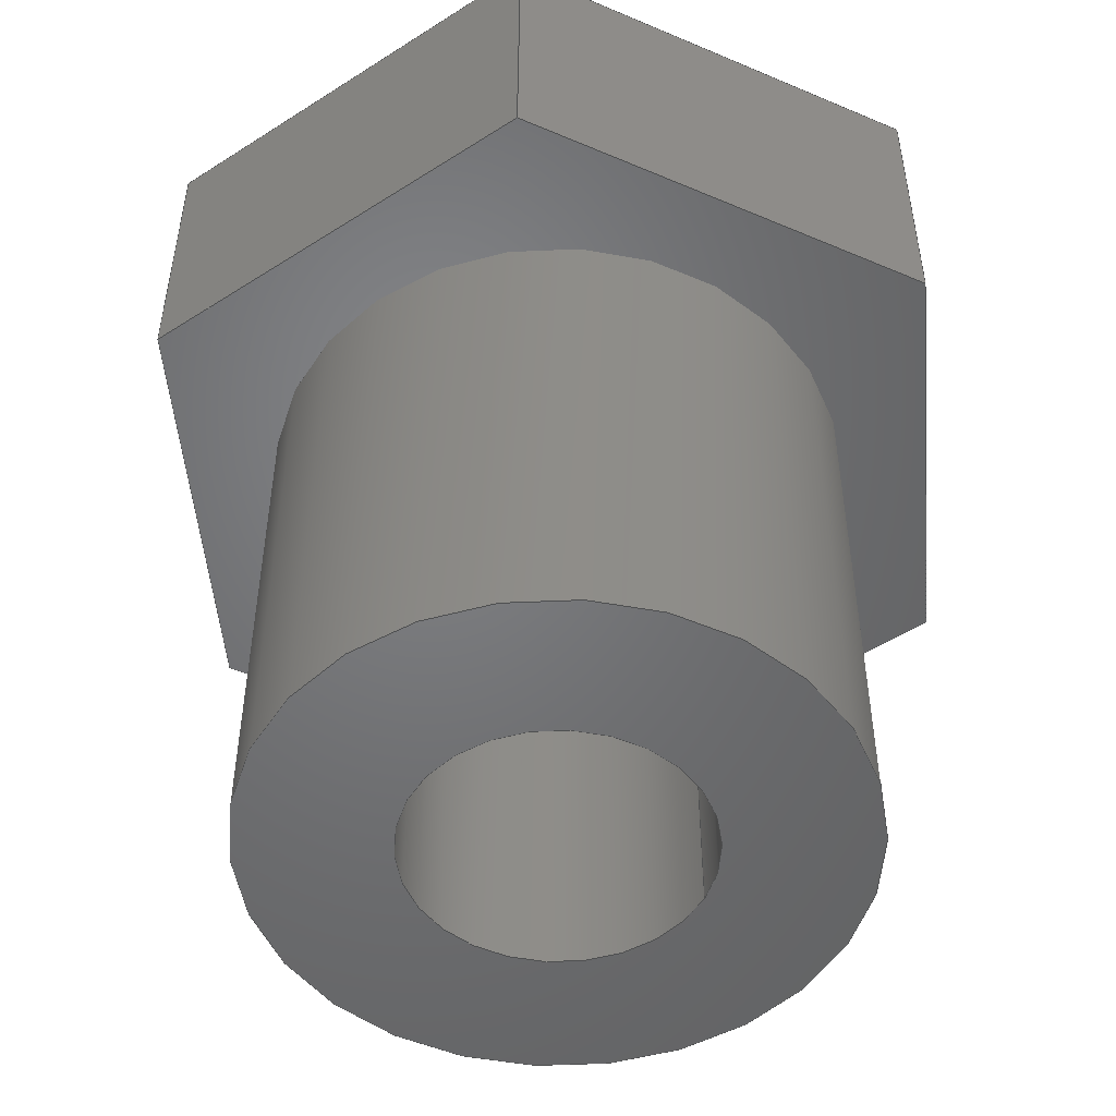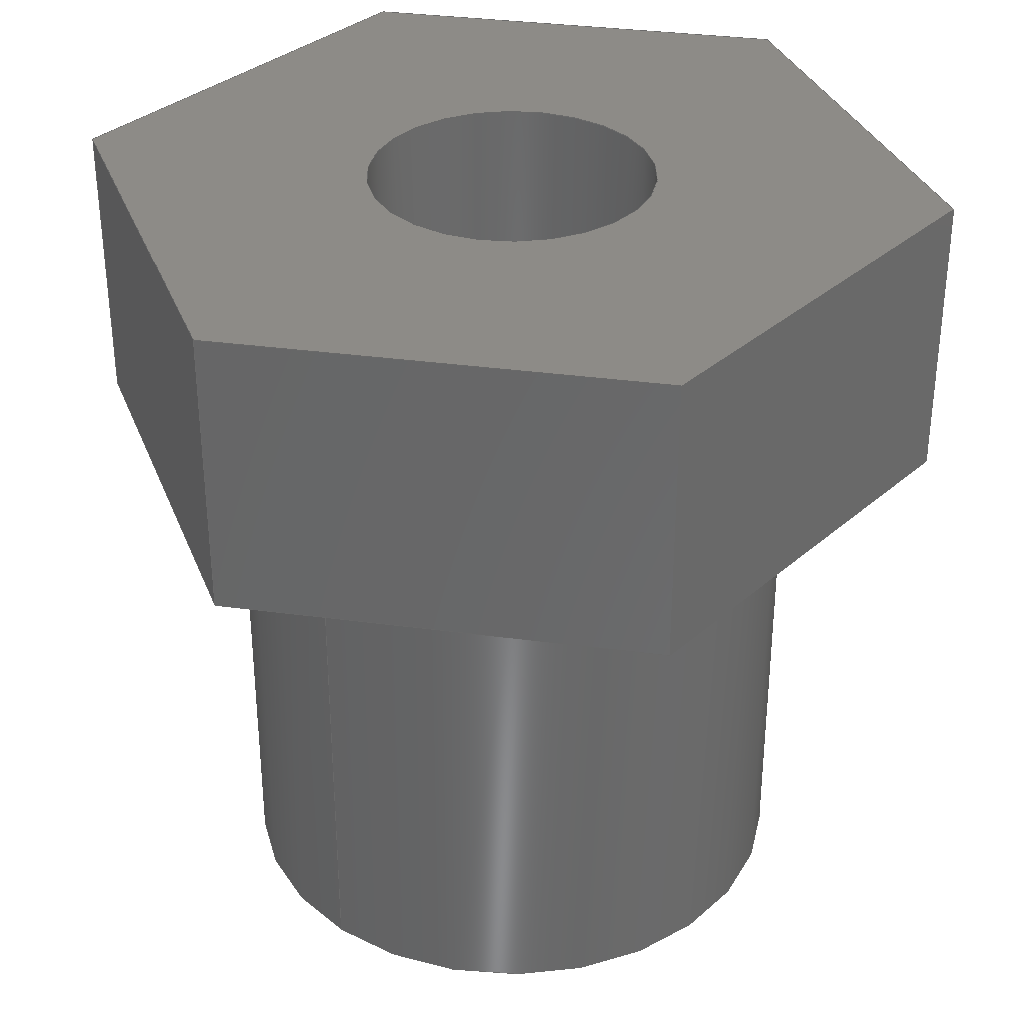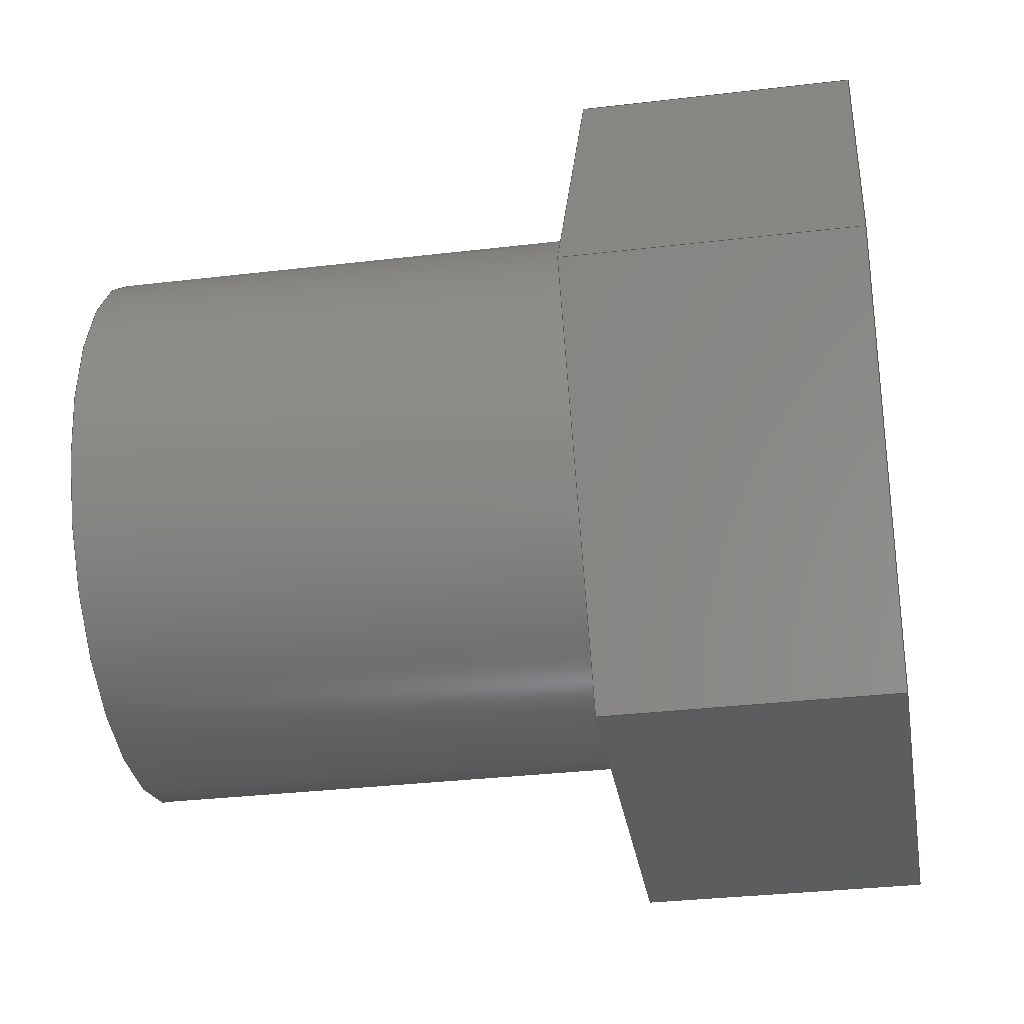
<metadata>
{"format":"step","ext":"step","renderer":"f3d","projection":"perspective","resolution":1024,"background":"white","views":[{"elev":-50.6,"azim":155.0,"up":"+Y"},{"elev":33.9,"azim":-49.6,"up":"+Y"},{"elev":-32.5,"azim":99.4,"up":"+Z"}]}
</metadata>
<code>
ISO-10303-21;
DATA;
#1=MECHANICAL_DESIGN_GEOMETRIC_PRESENTATION_REPRESENTATION('',(#4),#324);
#2=SHAPE_REPRESENTATION_RELATIONSHIP('SRR','None',#331,#3);
#3=ADVANCED_BREP_SHAPE_REPRESENTATION('',(#5),#323);
#4=STYLED_ITEM('',(#341),#5);
#5=MANIFOLD_SOLID_BREP('Body1',#188);
#6=FACE_BOUND('',#32,.T.);
#7=FACE_BOUND('',#34,.T.);
#8=FACE_BOUND('',#42,.T.);
#9=PLANE('',#208);
#10=PLANE('',#209);
#11=PLANE('',#210);
#12=PLANE('',#211);
#13=PLANE('',#212);
#14=PLANE('',#213);
#15=PLANE('',#214);
#16=PLANE('',#215);
#17=PLANE('',#216);
#18=FACE_OUTER_BOUND('',#29,.T.);
#19=FACE_OUTER_BOUND('',#30,.T.);
#20=FACE_OUTER_BOUND('',#31,.T.);
#21=FACE_OUTER_BOUND('',#33,.T.);
#22=FACE_OUTER_BOUND('',#35,.T.);
#23=FACE_OUTER_BOUND('',#36,.T.);
#24=FACE_OUTER_BOUND('',#37,.T.);
#25=FACE_OUTER_BOUND('',#38,.T.);
#26=FACE_OUTER_BOUND('',#39,.T.);
#27=FACE_OUTER_BOUND('',#40,.T.);
#28=FACE_OUTER_BOUND('',#41,.T.);
#29=EDGE_LOOP('',(#127,#128,#129,#130));
#30=EDGE_LOOP('',(#131,#132,#133,#134));
#31=EDGE_LOOP('',(#135));
#32=EDGE_LOOP('',(#136));
#33=EDGE_LOOP('',(#137,#138,#139,#140,#141,#142));
#34=EDGE_LOOP('',(#143));
#35=EDGE_LOOP('',(#144,#145,#146,#147));
#36=EDGE_LOOP('',(#148,#149,#150,#151));
#37=EDGE_LOOP('',(#152,#153,#154,#155));
#38=EDGE_LOOP('',(#156,#157,#158,#159));
#39=EDGE_LOOP('',(#160,#161,#162,#163));
#40=EDGE_LOOP('',(#164,#165,#166,#167));
#41=EDGE_LOOP('',(#168,#169,#170,#171,#172,#173));
#42=EDGE_LOOP('',(#174));
#43=LINE('',#274,#63);
#44=LINE('',#280,#64);
#45=LINE('',#286,#65);
#46=LINE('',#288,#66);
#47=LINE('',#290,#67);
#48=LINE('',#292,#68);
#49=LINE('',#294,#69);
#50=LINE('',#295,#70);
#51=LINE('',#298,#71);
#52=LINE('',#300,#72);
#53=LINE('',#301,#73);
#54=LINE('',#304,#74);
#55=LINE('',#305,#75);
#56=LINE('',#308,#76);
#57=LINE('',#309,#77);
#58=LINE('',#312,#78);
#59=LINE('',#313,#79);
#60=LINE('',#316,#80);
#61=LINE('',#317,#81);
#62=LINE('',#319,#82);
#63=VECTOR('',#223,0.25);
#64=VECTOR('',#230,0.5);
#65=VECTOR('',#237,1);
#66=VECTOR('',#238,1);
#67=VECTOR('',#239,1);
#68=VECTOR('',#240,1);
#69=VECTOR('',#241,1);
#70=VECTOR('',#242,1);
#71=VECTOR('',#245,1);
#72=VECTOR('',#246,1);
#73=VECTOR('',#247,1);
#74=VECTOR('',#250,1);
#75=VECTOR('',#251,1);
#76=VECTOR('',#254,1);
#77=VECTOR('',#255,1);
#78=VECTOR('',#258,1);
#79=VECTOR('',#259,1);
#80=VECTOR('',#262,1);
#81=VECTOR('',#263,1);
#82=VECTOR('',#266,1);
#83=CIRCLE('',#203,0.25);
#84=CIRCLE('',#204,0.25);
#85=CIRCLE('',#206,0.5);
#86=CIRCLE('',#207,0.5);
#87=VERTEX_POINT('',#271);
#88=VERTEX_POINT('',#273);
#89=VERTEX_POINT('',#277);
#90=VERTEX_POINT('',#279);
#91=VERTEX_POINT('',#284);
#92=VERTEX_POINT('',#285);
#93=VERTEX_POINT('',#287);
#94=VERTEX_POINT('',#289);
#95=VERTEX_POINT('',#291);
#96=VERTEX_POINT('',#293);
#97=VERTEX_POINT('',#297);
#98=VERTEX_POINT('',#299);
#99=VERTEX_POINT('',#303);
#100=VERTEX_POINT('',#307);
#101=VERTEX_POINT('',#311);
#102=VERTEX_POINT('',#315);
#103=EDGE_CURVE('',#87,#87,#83,.T.);
#104=EDGE_CURVE('',#87,#88,#43,.T.);
#105=EDGE_CURVE('',#88,#88,#84,.T.);
#106=EDGE_CURVE('',#89,#89,#85,.T.);
#107=EDGE_CURVE('',#89,#90,#44,.T.);
#108=EDGE_CURVE('',#90,#90,#86,.T.);
#109=EDGE_CURVE('',#91,#92,#45,.T.);
#110=EDGE_CURVE('',#93,#91,#46,.T.);
#111=EDGE_CURVE('',#94,#93,#47,.T.);
#112=EDGE_CURVE('',#95,#94,#48,.T.);
#113=EDGE_CURVE('',#96,#95,#49,.T.);
#114=EDGE_CURVE('',#92,#96,#50,.T.);
#115=EDGE_CURVE('',#91,#97,#51,.T.);
#116=EDGE_CURVE('',#98,#97,#52,.T.);
#117=EDGE_CURVE('',#93,#98,#53,.T.);
#118=EDGE_CURVE('',#99,#98,#54,.T.);
#119=EDGE_CURVE('',#94,#99,#55,.T.);
#120=EDGE_CURVE('',#100,#99,#56,.T.);
#121=EDGE_CURVE('',#95,#100,#57,.T.);
#122=EDGE_CURVE('',#101,#100,#58,.T.);
#123=EDGE_CURVE('',#96,#101,#59,.T.);
#124=EDGE_CURVE('',#102,#101,#60,.T.);
#125=EDGE_CURVE('',#92,#102,#61,.T.);
#126=EDGE_CURVE('',#97,#102,#62,.T.);
#127=ORIENTED_EDGE('',*,*,#103,.F.);
#128=ORIENTED_EDGE('',*,*,#104,.T.);
#129=ORIENTED_EDGE('',*,*,#105,.F.);
#130=ORIENTED_EDGE('',*,*,#104,.F.);
#131=ORIENTED_EDGE('',*,*,#106,.F.);
#132=ORIENTED_EDGE('',*,*,#107,.T.);
#133=ORIENTED_EDGE('',*,*,#108,.F.);
#134=ORIENTED_EDGE('',*,*,#107,.F.);
#135=ORIENTED_EDGE('',*,*,#106,.T.);
#136=ORIENTED_EDGE('',*,*,#103,.T.);
#137=ORIENTED_EDGE('',*,*,#109,.F.);
#138=ORIENTED_EDGE('',*,*,#110,.F.);
#139=ORIENTED_EDGE('',*,*,#111,.F.);
#140=ORIENTED_EDGE('',*,*,#112,.F.);
#141=ORIENTED_EDGE('',*,*,#113,.F.);
#142=ORIENTED_EDGE('',*,*,#114,.F.);
#143=ORIENTED_EDGE('',*,*,#108,.T.);
#144=ORIENTED_EDGE('',*,*,#110,.T.);
#145=ORIENTED_EDGE('',*,*,#115,.T.);
#146=ORIENTED_EDGE('',*,*,#116,.F.);
#147=ORIENTED_EDGE('',*,*,#117,.F.);
#148=ORIENTED_EDGE('',*,*,#111,.T.);
#149=ORIENTED_EDGE('',*,*,#117,.T.);
#150=ORIENTED_EDGE('',*,*,#118,.F.);
#151=ORIENTED_EDGE('',*,*,#119,.F.);
#152=ORIENTED_EDGE('',*,*,#112,.T.);
#153=ORIENTED_EDGE('',*,*,#119,.T.);
#154=ORIENTED_EDGE('',*,*,#120,.F.);
#155=ORIENTED_EDGE('',*,*,#121,.F.);
#156=ORIENTED_EDGE('',*,*,#113,.T.);
#157=ORIENTED_EDGE('',*,*,#121,.T.);
#158=ORIENTED_EDGE('',*,*,#122,.F.);
#159=ORIENTED_EDGE('',*,*,#123,.F.);
#160=ORIENTED_EDGE('',*,*,#114,.T.);
#161=ORIENTED_EDGE('',*,*,#123,.T.);
#162=ORIENTED_EDGE('',*,*,#124,.F.);
#163=ORIENTED_EDGE('',*,*,#125,.F.);
#164=ORIENTED_EDGE('',*,*,#109,.T.);
#165=ORIENTED_EDGE('',*,*,#125,.T.);
#166=ORIENTED_EDGE('',*,*,#126,.F.);
#167=ORIENTED_EDGE('',*,*,#115,.F.);
#168=ORIENTED_EDGE('',*,*,#126,.T.);
#169=ORIENTED_EDGE('',*,*,#124,.T.);
#170=ORIENTED_EDGE('',*,*,#122,.T.);
#171=ORIENTED_EDGE('',*,*,#120,.T.);
#172=ORIENTED_EDGE('',*,*,#118,.T.);
#173=ORIENTED_EDGE('',*,*,#116,.T.);
#174=ORIENTED_EDGE('',*,*,#105,.T.);
#175=CYLINDRICAL_SURFACE('',#202,0.25);
#176=CYLINDRICAL_SURFACE('',#205,0.5);
#177=ADVANCED_FACE('',(#18),#175,.F.);
#178=ADVANCED_FACE('',(#19),#176,.T.);
#179=ADVANCED_FACE('',(#20,#6),#9,.T.);
#180=ADVANCED_FACE('',(#21,#7),#10,.F.);
#181=ADVANCED_FACE('',(#22),#11,.T.);
#182=ADVANCED_FACE('',(#23),#12,.T.);
#183=ADVANCED_FACE('',(#24),#13,.T.);
#184=ADVANCED_FACE('',(#25),#14,.T.);
#185=ADVANCED_FACE('',(#26),#15,.T.);
#186=ADVANCED_FACE('',(#27),#16,.T.);
#187=ADVANCED_FACE('',(#28,#8),#17,.T.);
#188=CLOSED_SHELL('',(#177,#178,#179,#180,#181,#182,#183,#184,#185,#186,
#187));
#189=DERIVED_UNIT_ELEMENT(#191,1);
#190=DERIVED_UNIT_ELEMENT(#326,3);
#191=(
MASS_UNIT()
NAMED_UNIT(*)
SI_UNIT(.KILO.,.GRAM.)
);
#192=DERIVED_UNIT((#189,#190));
#193=MEASURE_REPRESENTATION_ITEM('density measure',
POSITIVE_RATIO_MEASURE(7850),#192);
#194=PROPERTY_DEFINITION_REPRESENTATION(#199,#196);
#195=PROPERTY_DEFINITION_REPRESENTATION(#200,#197);
#196=REPRESENTATION('material name',(#198),#323);
#197=REPRESENTATION('density',(#193),#323);
#198=DESCRIPTIVE_REPRESENTATION_ITEM('Steel','Steel');
#199=PROPERTY_DEFINITION('material property','material name',#333);
#200=PROPERTY_DEFINITION('material property','density of part',#333);
#201=AXIS2_PLACEMENT_3D('placement',#269,#217,#218);
#202=AXIS2_PLACEMENT_3D('',#270,#219,#220);
#203=AXIS2_PLACEMENT_3D('',#272,#221,#222);
#204=AXIS2_PLACEMENT_3D('',#275,#224,#225);
#205=AXIS2_PLACEMENT_3D('',#276,#226,#227);
#206=AXIS2_PLACEMENT_3D('',#278,#228,#229);
#207=AXIS2_PLACEMENT_3D('',#281,#231,#232);
#208=AXIS2_PLACEMENT_3D('',#282,#233,#234);
#209=AXIS2_PLACEMENT_3D('',#283,#235,#236);
#210=AXIS2_PLACEMENT_3D('',#296,#243,#244);
#211=AXIS2_PLACEMENT_3D('',#302,#248,#249);
#212=AXIS2_PLACEMENT_3D('',#306,#252,#253);
#213=AXIS2_PLACEMENT_3D('',#310,#256,#257);
#214=AXIS2_PLACEMENT_3D('',#314,#260,#261);
#215=AXIS2_PLACEMENT_3D('',#318,#264,#265);
#216=AXIS2_PLACEMENT_3D('',#320,#267,#268);
#217=DIRECTION('axis',(0,0,1));
#218=DIRECTION('refdir',(1,0,0));
#219=DIRECTION('center_axis',(0,-1,0));
#220=DIRECTION('ref_axis',(1,0,0));
#221=DIRECTION('center_axis',(0,1,0));
#222=DIRECTION('ref_axis',(1,0,0));
#223=DIRECTION('',(0,1,0));
#224=DIRECTION('center_axis',(0,-1,0));
#225=DIRECTION('ref_axis',(1,0,0));
#226=DIRECTION('center_axis',(0,-1,0));
#227=DIRECTION('ref_axis',(1,0,0));
#228=DIRECTION('center_axis',(0,-1,0));
#229=DIRECTION('ref_axis',(1,0,0));
#230=DIRECTION('',(0,1,0));
#231=DIRECTION('center_axis',(0,1,0));
#232=DIRECTION('ref_axis',(1,0,0));
#233=DIRECTION('center_axis',(0,-1,0));
#234=DIRECTION('ref_axis',(1,0,0));
#235=DIRECTION('center_axis',(0,1,0));
#236=DIRECTION('ref_axis',(1,0,0));
#237=DIRECTION('',(-1,0,-5.917e-16));
#238=DIRECTION('',(-0.5,0,-0.866));
#239=DIRECTION('',(0.5,0,-0.866));
#240=DIRECTION('',(1,0,1.479e-16));
#241=DIRECTION('',(0.5,0,0.866));
#242=DIRECTION('',(-0.5,0,0.866));
#243=DIRECTION('center_axis',(0.866,0,-0.5));
#244=DIRECTION('ref_axis',(-0.5,0,-0.866));
#245=DIRECTION('',(0,1,0));
#246=DIRECTION('',(-0.5,0,-0.866));
#247=DIRECTION('',(0,1,0));
#248=DIRECTION('center_axis',(0.866,0,0.5));
#249=DIRECTION('ref_axis',(0.5,0,-0.866));
#250=DIRECTION('',(0.5,0,-0.866));
#251=DIRECTION('',(0,1,0));
#252=DIRECTION('center_axis',(-1.479e-16,0,1));
#253=DIRECTION('ref_axis',(1,0,1.479e-16));
#254=DIRECTION('',(1,0,1.479e-16));
#255=DIRECTION('',(0,1,0));
#256=DIRECTION('center_axis',(-0.866,0,0.5));
#257=DIRECTION('ref_axis',(0.5,0,0.866));
#258=DIRECTION('',(0.5,0,0.866));
#259=DIRECTION('',(0,1,0));
#260=DIRECTION('center_axis',(-0.866,0,-0.5));
#261=DIRECTION('ref_axis',(-0.5,0,0.866));
#262=DIRECTION('',(-0.5,0,0.866));
#263=DIRECTION('',(0,1,0));
#264=DIRECTION('center_axis',(5.917e-16,0,-1));
#265=DIRECTION('ref_axis',(-1,0,-5.917e-16));
#266=DIRECTION('',(-1,0,-5.917e-16));
#267=DIRECTION('center_axis',(0,1,0));
#268=DIRECTION('ref_axis',(0,0,1));
#269=CARTESIAN_POINT('',(0,0,0));
#270=CARTESIAN_POINT('Origin',(0,0,0));
#271=CARTESIAN_POINT('',(-0.25,-0.9,-3.062e-17));
#272=CARTESIAN_POINT('Origin',(0,-0.9,0));
#273=CARTESIAN_POINT('',(-0.25,0.5,-3.062e-17));
#274=CARTESIAN_POINT('',(-0.25,0,-3.062e-17));
#275=CARTESIAN_POINT('Origin',(0,0.5,0));
#276=CARTESIAN_POINT('Origin',(0,0,0));
#277=CARTESIAN_POINT('',(-0.5,-0.9,-6.123e-17));
#278=CARTESIAN_POINT('Origin',(0,-0.9,0));
#279=CARTESIAN_POINT('',(-0.5,0,-6.123e-17));
#280=CARTESIAN_POINT('',(-0.5,0,-6.123e-17));
#281=CARTESIAN_POINT('Origin',(0,0,0));
#282=CARTESIAN_POINT('Origin',(0,-0.9,0));
#283=CARTESIAN_POINT('Origin',(-1.11e-16,0,1.11e-16));
#284=CARTESIAN_POINT('',(0.3753,0,-0.65));
#285=CARTESIAN_POINT('',(-0.3753,0,-0.65));
#286=CARTESIAN_POINT('',(0.3753,0,-0.65));
#287=CARTESIAN_POINT('',(0.7506,0,1.177e-15));
#288=CARTESIAN_POINT('',(0.7506,0,1.177e-15));
#289=CARTESIAN_POINT('',(0.3753,0,0.65));
#290=CARTESIAN_POINT('',(0.3753,0,0.65));
#291=CARTESIAN_POINT('',(-0.3753,0,0.65));
#292=CARTESIAN_POINT('',(-0.3753,0,0.65));
#293=CARTESIAN_POINT('',(-0.7506,0,-1.684e-16));
#294=CARTESIAN_POINT('',(-0.7506,0,-1.684e-16));
#295=CARTESIAN_POINT('',(-0.3753,0,-0.65));
#296=CARTESIAN_POINT('Origin',(0.7506,0,1.177e-15));
#297=CARTESIAN_POINT('',(0.3753,0.5,-0.65));
#298=CARTESIAN_POINT('',(0.3753,0,-0.65));
#299=CARTESIAN_POINT('',(0.7506,0.5,1.221e-15));
#300=CARTESIAN_POINT('',(0.7506,0.5,1.177e-15));
#301=CARTESIAN_POINT('',(0.7506,0,1.177e-15));
#302=CARTESIAN_POINT('Origin',(0.3753,0,0.65));
#303=CARTESIAN_POINT('',(0.3753,0.5,0.65));
#304=CARTESIAN_POINT('',(0.3753,0.5,0.65));
#305=CARTESIAN_POINT('',(0.3753,0,0.65));
#306=CARTESIAN_POINT('Origin',(-0.3753,0,0.65));
#307=CARTESIAN_POINT('',(-0.3753,0.5,0.65));
#308=CARTESIAN_POINT('',(-0.3753,0.5,0.65));
#309=CARTESIAN_POINT('',(-0.3753,0,0.65));
#310=CARTESIAN_POINT('Origin',(-0.7506,0,-1.684e-16));
#311=CARTESIAN_POINT('',(-0.7506,0.5,-2.22e-16));
#312=CARTESIAN_POINT('',(-0.7506,0.5,-1.684e-16));
#313=CARTESIAN_POINT('',(-0.7506,0,-1.684e-16));
#314=CARTESIAN_POINT('Origin',(-0.3753,0,-0.65));
#315=CARTESIAN_POINT('',(-0.3753,0.5,-0.65));
#316=CARTESIAN_POINT('',(-0.3753,0.5,-0.65));
#317=CARTESIAN_POINT('',(-0.3753,0,-0.65));
#318=CARTESIAN_POINT('Origin',(0.3753,0,-0.65));
#319=CARTESIAN_POINT('',(0.3753,0.5,-0.65));
#320=CARTESIAN_POINT('Origin',(-1.11e-16,0.5,1.11e-16));
#321=UNCERTAINTY_MEASURE_WITH_UNIT(LENGTH_MEASURE(0.001),#325,
'DISTANCE_ACCURACY_VALUE',
'Maximum model space distance between geometric entities at asserted c
onnectivities');
#322=UNCERTAINTY_MEASURE_WITH_UNIT(LENGTH_MEASURE(0.001),#325,
'DISTANCE_ACCURACY_VALUE',
'Maximum model space distance between geometric entities at asserted c
onnectivities');
#323=(
GEOMETRIC_REPRESENTATION_CONTEXT(3)
GLOBAL_UNCERTAINTY_ASSIGNED_CONTEXT((#321))
GLOBAL_UNIT_ASSIGNED_CONTEXT((#325,#327,#328))
REPRESENTATION_CONTEXT('','3D')
);
#324=(
GEOMETRIC_REPRESENTATION_CONTEXT(3)
GLOBAL_UNCERTAINTY_ASSIGNED_CONTEXT((#322))
GLOBAL_UNIT_ASSIGNED_CONTEXT((#325,#327,#328))
REPRESENTATION_CONTEXT('','3D')
);
#325=(
LENGTH_UNIT()
NAMED_UNIT(*)
SI_UNIT(.CENTI.,.METRE.)
);
#326=(
LENGTH_UNIT()
NAMED_UNIT(*)
SI_UNIT($,.METRE.)
);
#327=(
NAMED_UNIT(*)
PLANE_ANGLE_UNIT()
SI_UNIT($,.RADIAN.)
);
#328=(
NAMED_UNIT(*)
SI_UNIT($,.STERADIAN.)
SOLID_ANGLE_UNIT()
);
#329=SHAPE_DEFINITION_REPRESENTATION(#330,#331);
#330=PRODUCT_DEFINITION_SHAPE('',$,#333);
#331=SHAPE_REPRESENTATION('',(#201),#323);
#332=PRODUCT_DEFINITION_CONTEXT('part definition',#337,'design');
#333=PRODUCT_DEFINITION('BSE043-1 v2 (1)','BSE043-1 v2 (1)',#334,#332);
#334=PRODUCT_DEFINITION_FORMATION('',$,#339);
#335=PRODUCT_RELATED_PRODUCT_CATEGORY('BSE043-1 v2 (1)',
'BSE043-1 v2 (1)',(#339));
#336=APPLICATION_PROTOCOL_DEFINITION('international standard',
'automotive_design',2009,#337);
#337=APPLICATION_CONTEXT(
'Core Data for Automotive Mechanical Design Process');
#338=PRODUCT_CONTEXT('part definition',#337,'mechanical');
#339=PRODUCT('BSE043-1 v2 (1)','BSE043-1 v2 (1)',$,(#338));
#340=PRESENTATION_STYLE_ASSIGNMENT((#342));
#341=PRESENTATION_STYLE_ASSIGNMENT((#343));
#342=SURFACE_STYLE_USAGE(.BOTH.,#344);
#343=SURFACE_STYLE_USAGE(.BOTH.,#345);
#344=SURFACE_SIDE_STYLE('',(#346));
#345=SURFACE_SIDE_STYLE('',(#347));
#346=SURFACE_STYLE_FILL_AREA(#348);
#347=SURFACE_STYLE_FILL_AREA(#349);
#348=FILL_AREA_STYLE('Steel - Satin',(#350));
#349=FILL_AREA_STYLE('Brass - Polished',(#351));
#350=FILL_AREA_STYLE_COLOUR('Steel - Satin',#352);
#351=FILL_AREA_STYLE_COLOUR('Brass - Polished',#353);
#352=COLOUR_RGB('Steel - Satin',0.6275,0.6275,0.6275);
#353=COLOUR_RGB('Brass - Polished',0.9529,0.7961,
0.4863);
ENDSEC;
END-ISO-10303-21;

</code>
